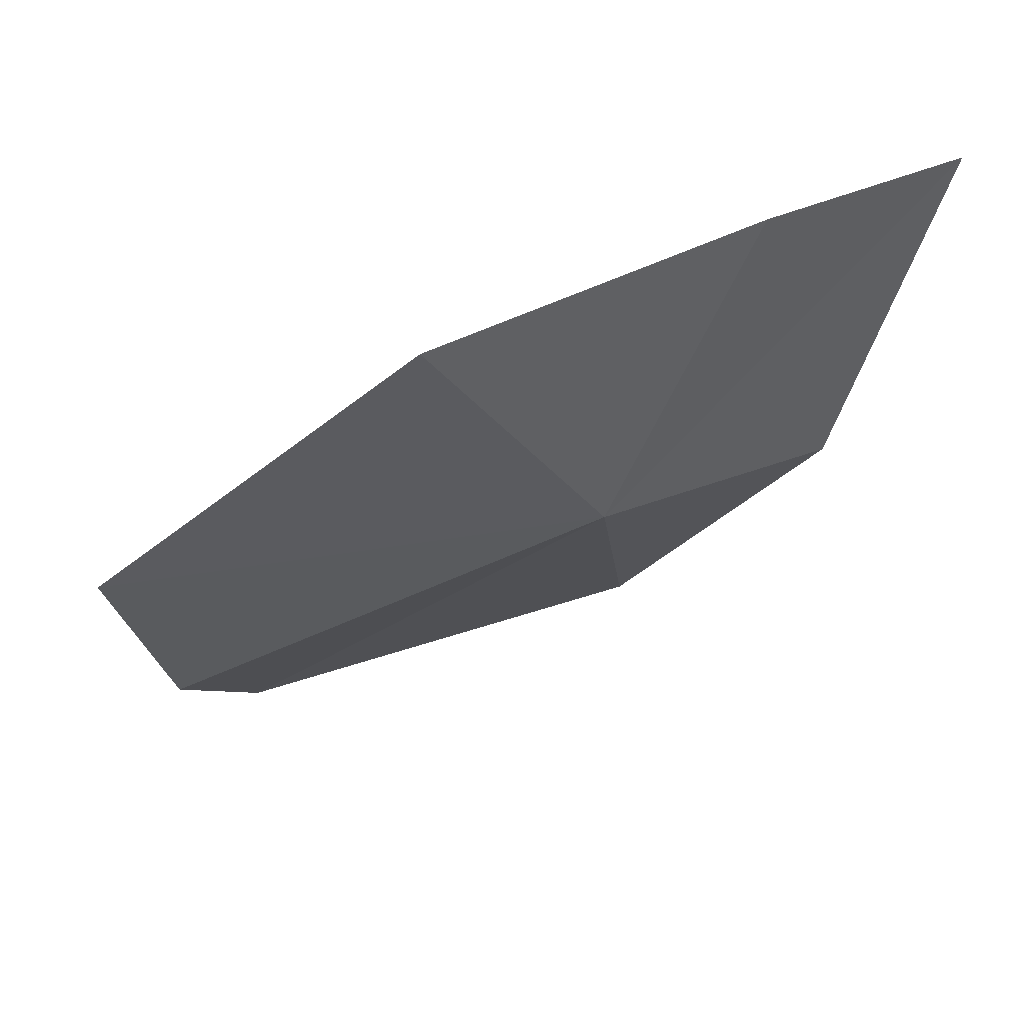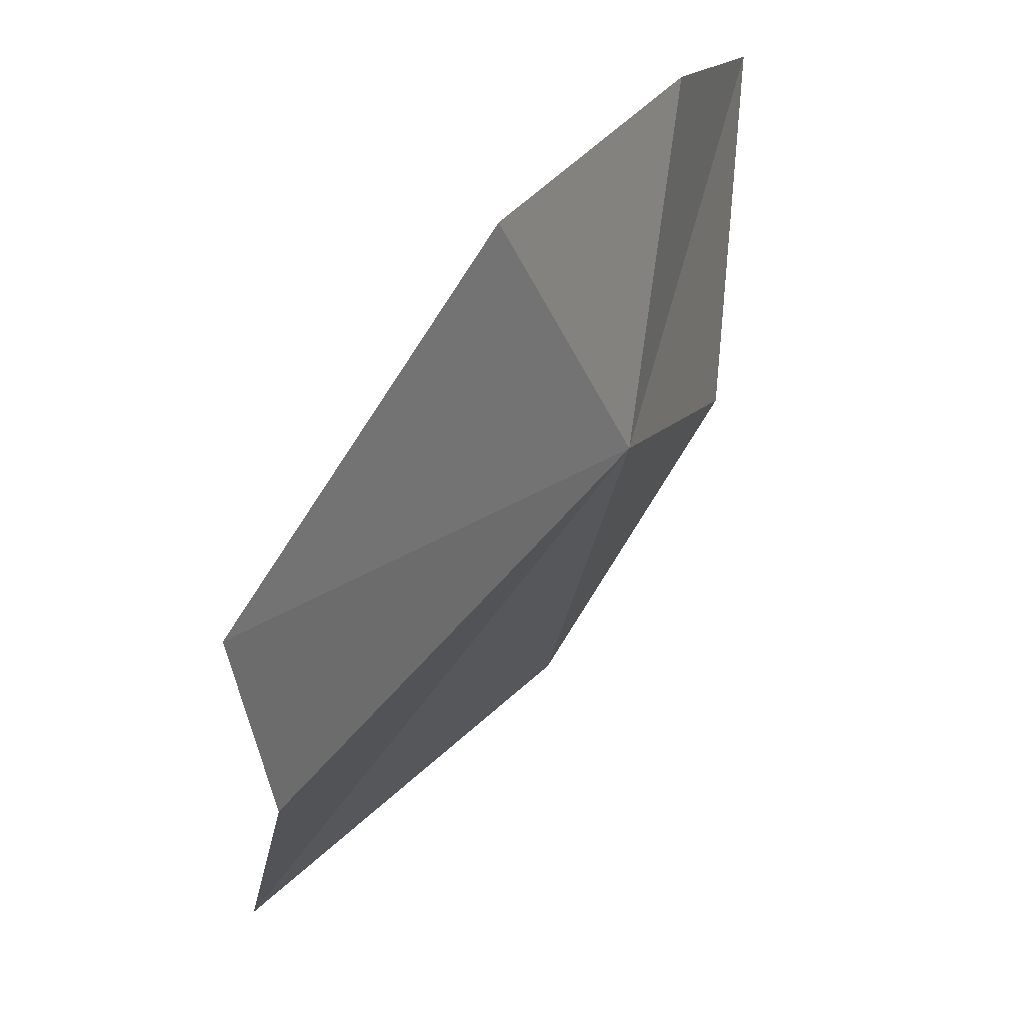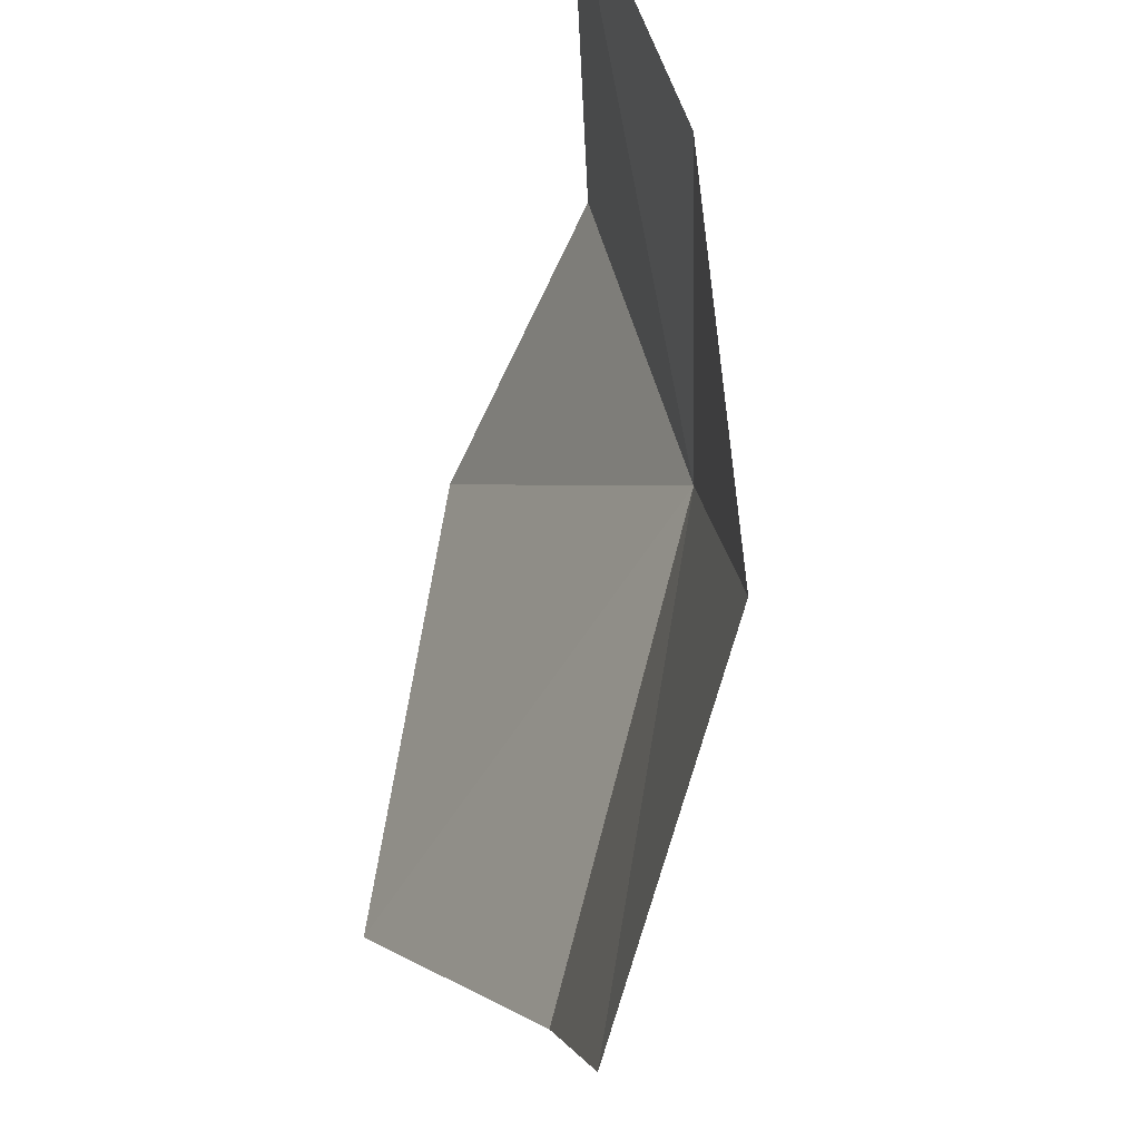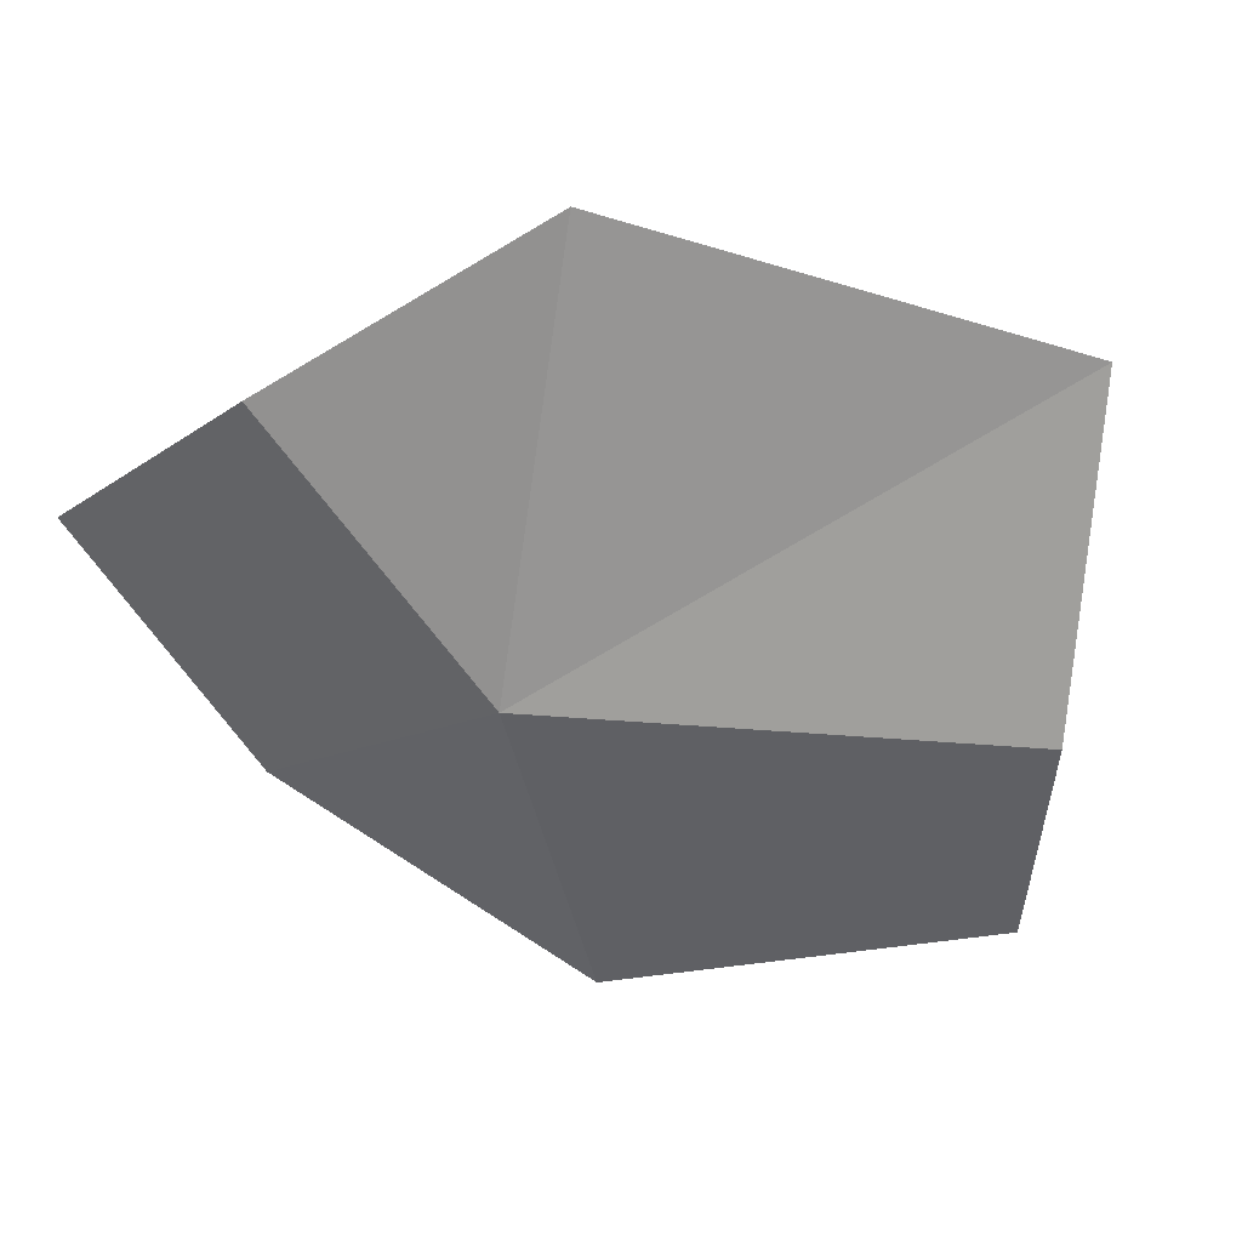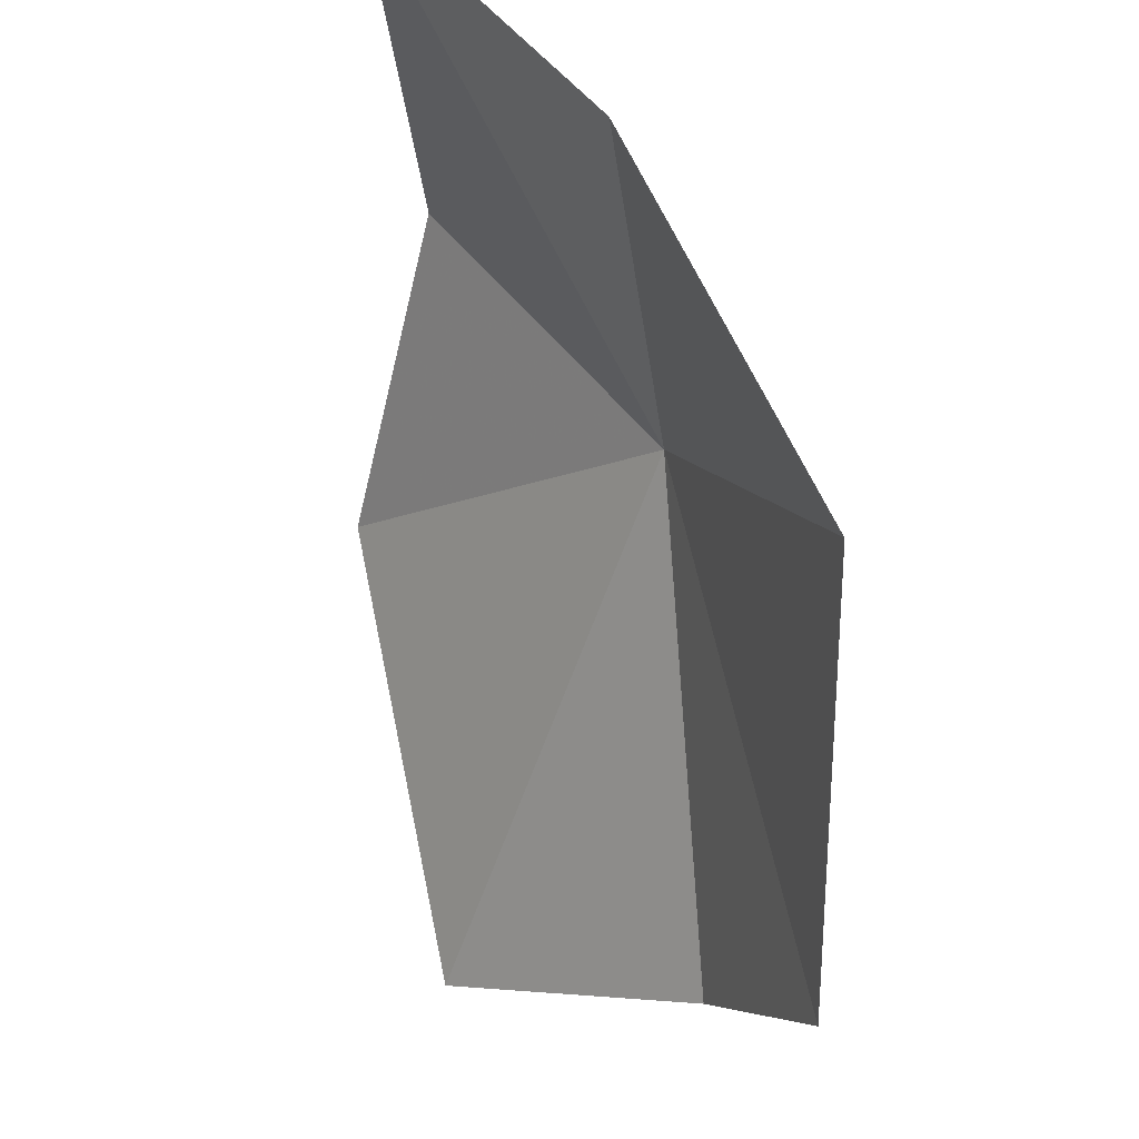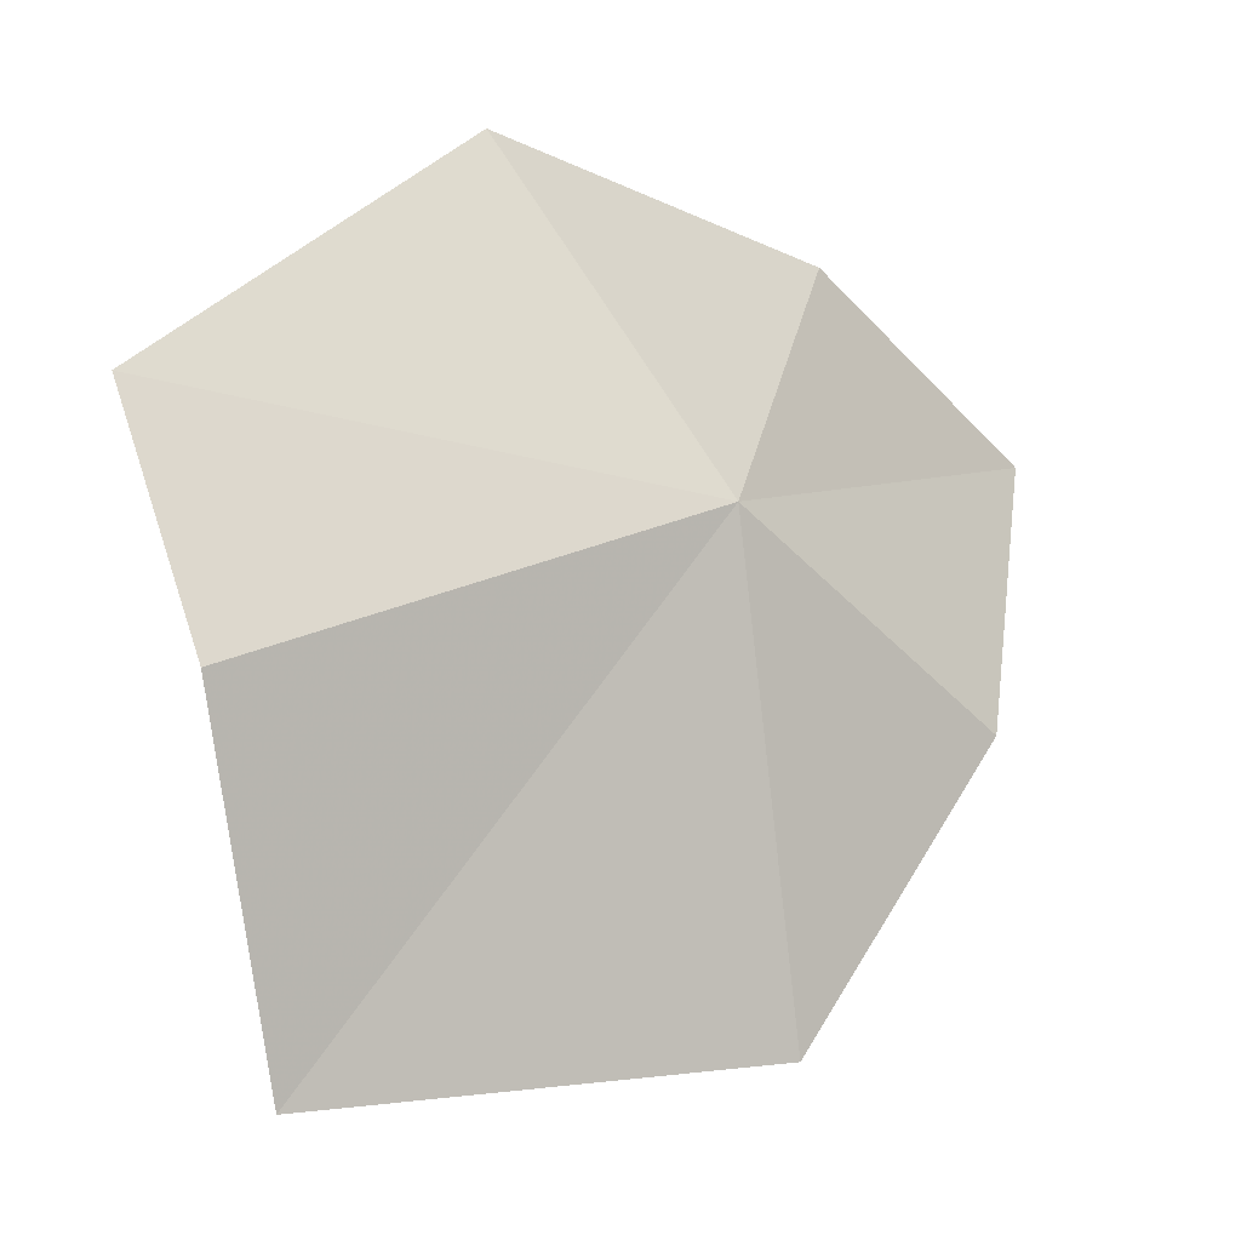
<metadata>
{"format":"obj","ext":"obj","renderer":"f3d","projection":"perspective","resolution":1024,"background":"white","views":[{"elev":-51.7,"azim":-10.0,"up":"+Y"},{"elev":16.6,"azim":-31.3,"up":"+Z"},{"elev":59.1,"azim":-64.5,"up":"+Z"},{"elev":-26.4,"azim":152.9,"up":"+Y"},{"elev":61.4,"azim":-87.1,"up":"+Z"},{"elev":-39.5,"azim":-8.5,"up":"+Z"}]}
</metadata>
<code>
v 118.5 94.27 35.05
v 120.8 96.24 34.74
v 119.3 96.86 32.16
v 114.2 93.04 34.52
v 116.5 93.11 37.3
v 119.3 94.76 38.02
v 115.6 95.89 30.86
v 114.9 93.78 32.77
v 121.3 96.64 37.9
f 1 3 2
f 1 5 4
f 1 6 5
f 1 7 3
f 1 8 7
f 1 2 9
f 1 9 6
f 1 4 8

</code>
